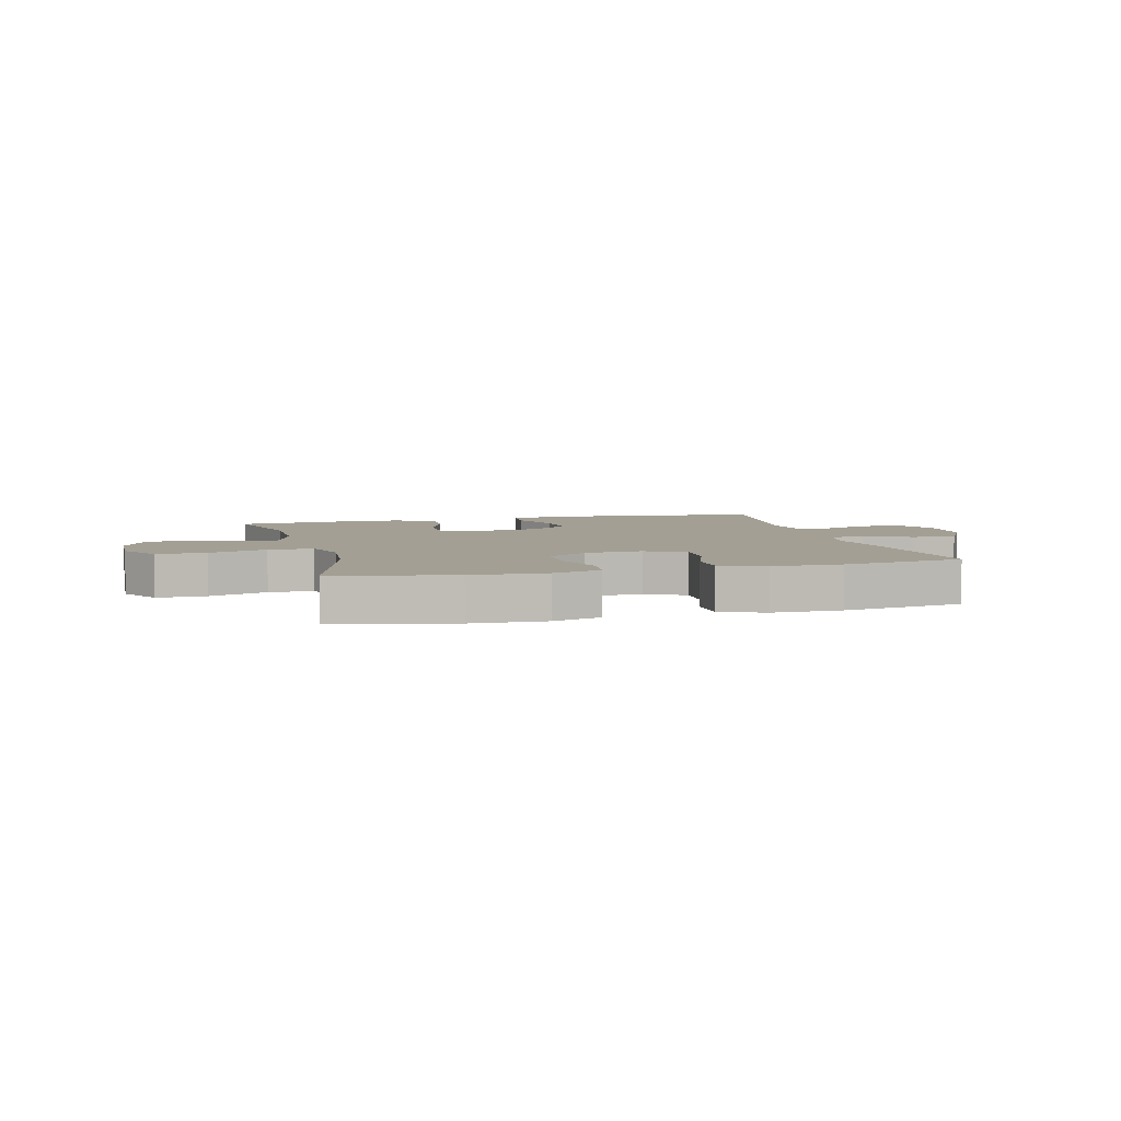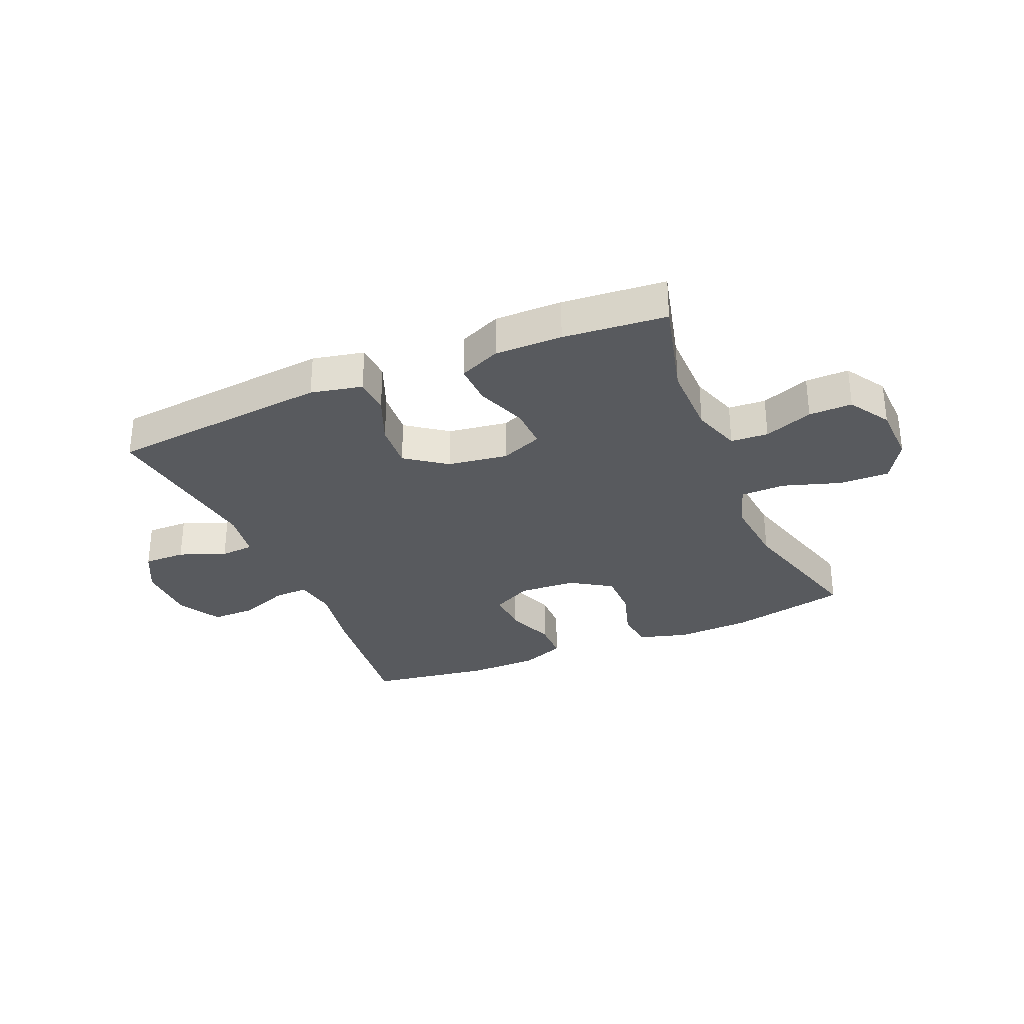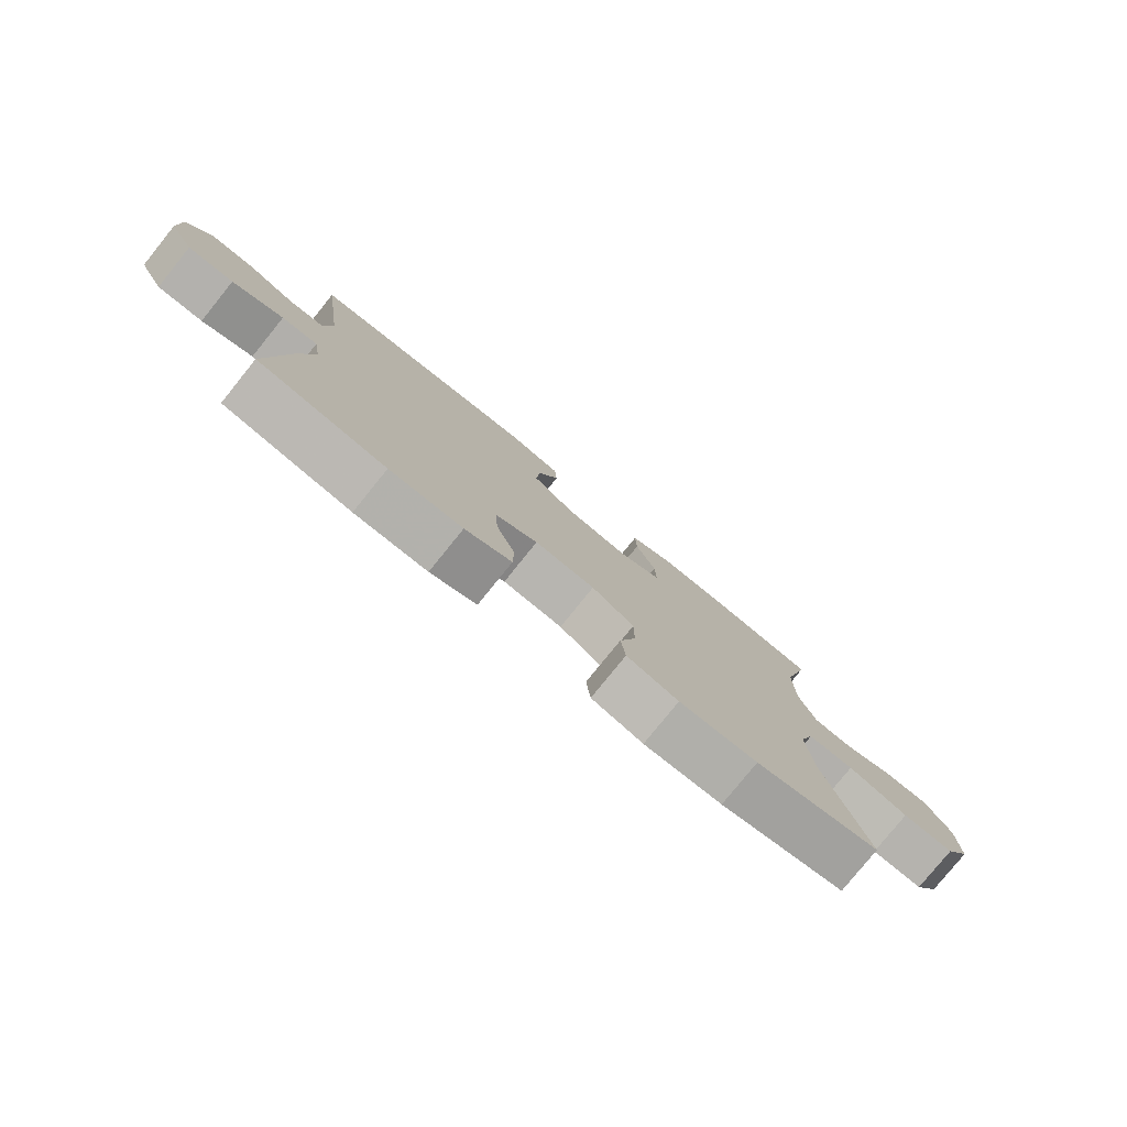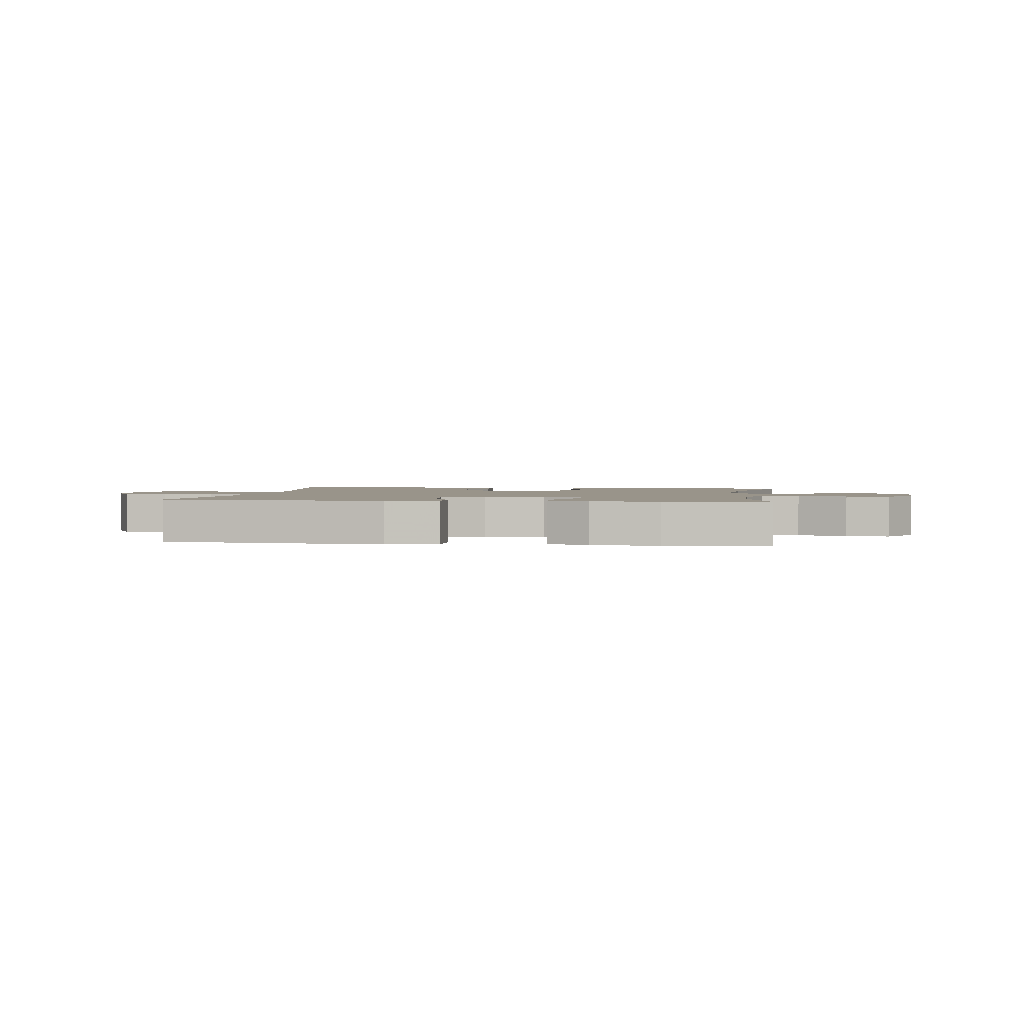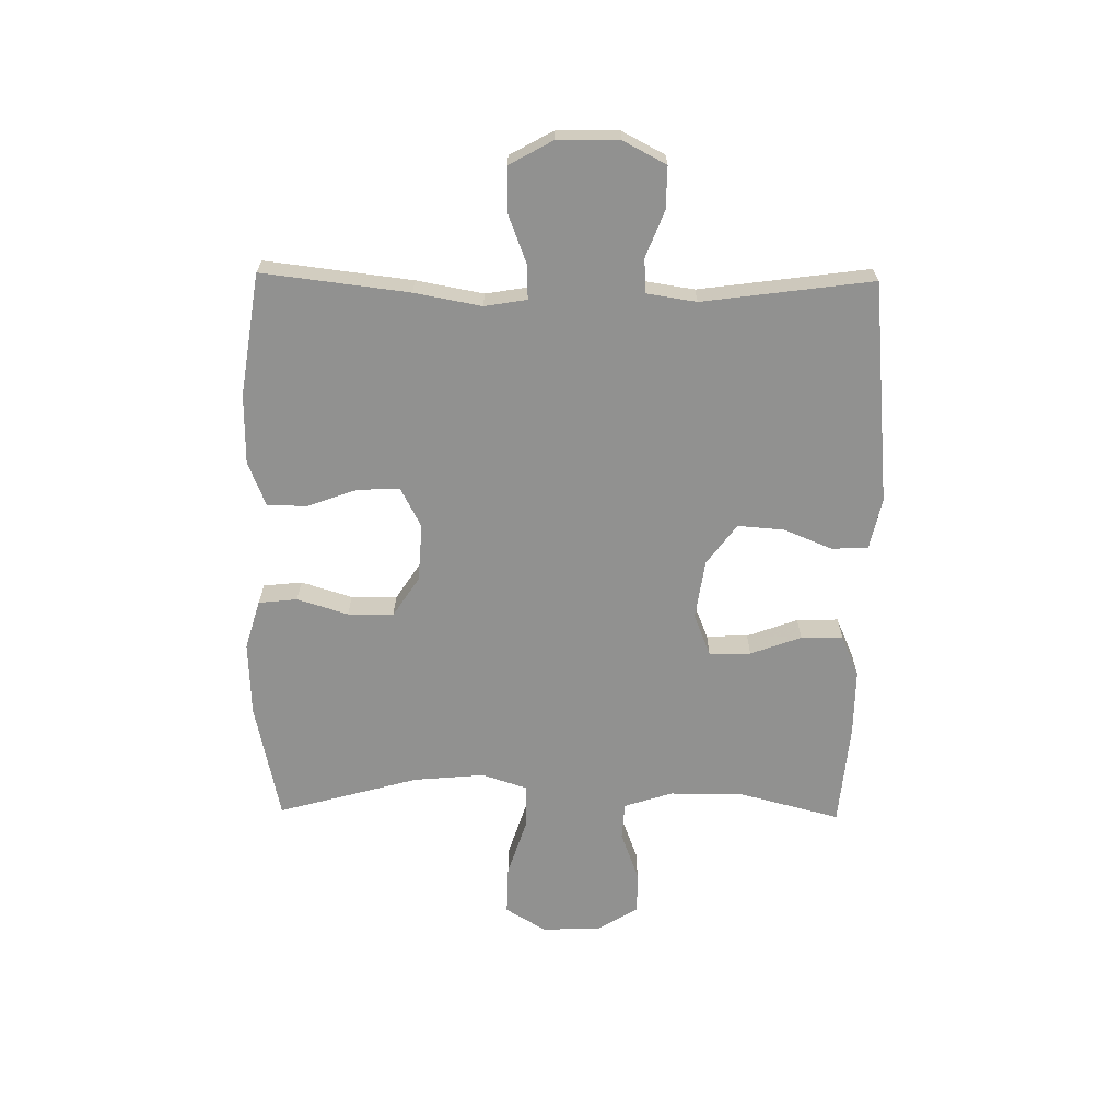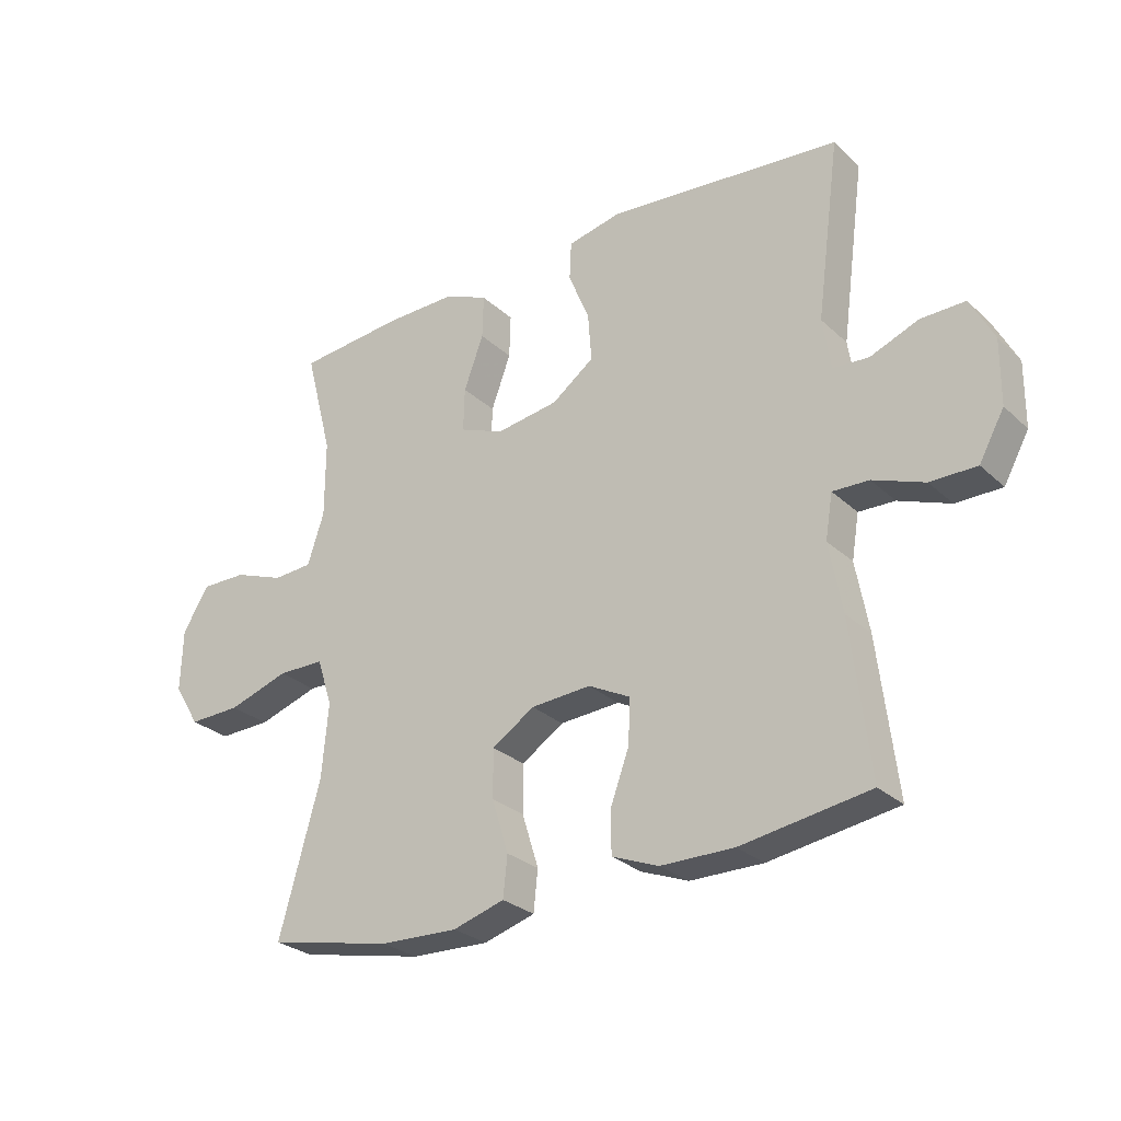
<metadata>
{"format":"obj","ext":"obj","renderer":"f3d","projection":"perspective","resolution":1024,"background":"white","views":[{"elev":5.4,"azim":165.3,"up":"+Y"},{"elev":-31.0,"azim":23.2,"up":"+Y"},{"elev":-79.2,"azim":-38.9,"up":"+Z"},{"elev":1.9,"azim":7.8,"up":"+Y"},{"elev":-65.9,"azim":-90.8,"up":"+Y"},{"elev":-27.8,"azim":-143.8,"up":"+Z"}]}
</metadata>
<code>
v -0.5 0.07 0.5
v -0.12 0.07 0.537
v -0.032 0.07 0.518
v -0.029 0.07 0.456
v -0.063 0.07 0.373
v -0.069 0.07 0.294
v 0 0.07 0.243
v 0.102 0.07 0.228
v 0.174 0.07 0.257
v 0.172 0.07 0.328
v 0.14 0.07 0.415
v 0.138 0.07 0.486
v 0.209 0.07 0.517
v 0.324 0.07 0.516
v 0.5 0.07 0.5
v 0.455 0.07 0.327
v 0.455 0.07 0.201
v 0.482 0.07 0.118
v 0.546 0.07 0.114
v 0.629 0.07 0.145
v 0.703 0.07 0.146
v 0.746 0.07 0.076
v 0.749 0.07 -0.025
v 0.707 0.07 -0.094
v 0.622 0.07 -0.092
v 0.523 0.07 -0.06
v 0.447 0.07 -0.061
v 0.422 0.07 -0.138
v 0.433 0.07 -0.259
v 0.5 0.07 -0.5
v 0.297 0.07 -0.543
v 0.17 0.07 -0.548
v 0.086 0.07 -0.523
v 0.079 0.07 -0.457
v 0.106 0.07 -0.37
v 0.106 0.07 -0.292
v 0.037 0.07 -0.247
v -0.061 0.07 -0.241
v -0.129 0.07 -0.276
v -0.126 0.07 -0.348
v -0.095 0.07 -0.433
v -0.096 0.07 -0.501
v -0.172 0.07 -0.531
v -0.291 0.07 -0.532
v -0.5 0.07 -0.5
v -0.47 0.07 -0.25
v -0.449 0.07 -0.136
v -0.461 0.07 -0.064
v -0.52 0.07 -0.066
v -0.604 0.07 -0.098
v -0.679 0.07 -0.098
v -0.72 0.07 -0.024
v -0.721 0.07 0.081
v -0.683 0.07 0.154
v -0.611 0.07 0.153
v -0.532 0.07 0.122
v -0.474 0.07 0.126
v -0.461 0.07 0.21
v -0.5 0 0.5
v -0.12 0 0.537
v -0.032 0 0.518
v -0.029 0 0.456
v -0.063 0 0.373
v -0.069 0 0.294
v 0 0 0.243
v 0.102 0 0.228
v 0.174 0 0.257
v 0.172 0 0.328
v 0.14 0 0.415
v 0.138 0 0.486
v 0.209 0 0.517
v 0.324 0 0.516
v 0.5 0 0.5
v 0.455 0 0.327
v 0.455 0 0.201
v 0.482 0 0.118
v 0.546 0 0.114
v 0.629 0 0.145
v 0.703 0 0.146
v 0.746 0 0.076
v 0.749 0 -0.025
v 0.707 0 -0.094
v 0.622 0 -0.092
v 0.523 0 -0.06
v 0.447 0 -0.061
v 0.422 0 -0.138
v 0.433 0 -0.259
v 0.5 0 -0.5
v 0.297 0 -0.543
v 0.17 0 -0.548
v 0.086 0 -0.523
v 0.079 0 -0.457
v 0.106 0 -0.37
v 0.106 0 -0.292
v 0.037 0 -0.247
v -0.061 0 -0.241
v -0.129 0 -0.276
v -0.126 0 -0.348
v -0.095 0 -0.433
v -0.096 0 -0.501
v -0.172 0 -0.531
v -0.291 0 -0.532
v -0.5 0 -0.5
v -0.47 0 -0.25
v -0.449 0 -0.136
v -0.461 0 -0.064
v -0.52 0 -0.066
v -0.604 0 -0.098
v -0.679 0 -0.098
v -0.72 0 -0.024
v -0.721 0 0.081
v -0.683 0 0.154
v -0.611 0 0.153
v -0.532 0 0.122
v -0.474 0 0.126
v -0.461 0 0.21
f 53 54 55 56
f 53 56 57
f 52 53 57
f 49 50 51 52
f 48 49 52 57
f 47 48 57 58
f 45 46 47
f 44 45 47
f 43 44 47 58
f 40 41 42 43
f 39 40 43 58
f 32 33 34 35
f 32 35 36
f 29 30 31 32
f 28 29 32 36
f 27 28 36 37
f 23 24 25 26
f 23 26 27
f 22 23 27
f 19 20 21 22
f 18 19 22 27
f 17 18 27 37
f 13 14 15 16
f 10 11 12 13
f 9 10 13 16
f 8 9 16 17
f 2 3 4 5
f 2 5 6
f 1 2 6
f 38 39 58 1
f 8 17 37 38
f 7 8 38
f 1 6 7 38
f 114 113 112 111
f 115 114 111
f 115 111 110
f 110 109 108 107
f 115 110 107 106
f 116 115 106 105
f 105 104 103
f 105 103 102
f 116 105 102 101
f 101 100 99 98
f 116 101 98 97
f 93 92 91 90
f 94 93 90
f 90 89 88 87
f 94 90 87 86
f 95 94 86 85
f 84 83 82 81
f 85 84 81
f 85 81 80
f 80 79 78 77
f 85 80 77 76
f 95 85 76 75
f 74 73 72 71
f 71 70 69 68
f 74 71 68 67
f 75 74 67 66
f 63 62 61 60
f 64 63 60
f 64 60 59
f 59 116 97 96
f 96 95 75 66
f 96 66 65
f 96 65 64 59
f 1 59 60 2
f 2 60 61 3
f 3 61 62 4
f 4 62 63 5
f 5 63 64 6
f 6 64 65 7
f 7 65 66 8
f 8 66 67 9
f 9 67 68 10
f 10 68 69 11
f 11 69 70 12
f 12 70 71 13
f 13 71 72 14
f 14 72 73 15
f 15 73 74 16
f 16 74 75 17
f 17 75 76 18
f 18 76 77 19
f 19 77 78 20
f 20 78 79 21
f 21 79 80 22
f 22 80 81 23
f 23 81 82 24
f 24 82 83 25
f 25 83 84 26
f 26 84 85 27
f 27 85 86 28
f 28 86 87 29
f 29 87 88 30
f 30 88 89 31
f 31 89 90 32
f 32 90 91 33
f 33 91 92 34
f 34 92 93 35
f 35 93 94 36
f 36 94 95 37
f 37 95 96 38
f 38 96 97 39
f 39 97 98 40
f 40 98 99 41
f 41 99 100 42
f 42 100 101 43
f 43 101 102 44
f 44 102 103 45
f 45 103 104 46
f 46 104 105 47
f 47 105 106 48
f 48 106 107 49
f 49 107 108 50
f 50 108 109 51
f 51 109 110 52
f 52 110 111 53
f 53 111 112 54
f 54 112 113 55
f 55 113 114 56
f 56 114 115 57
f 57 115 116 58
f 58 116 59 1

</code>
